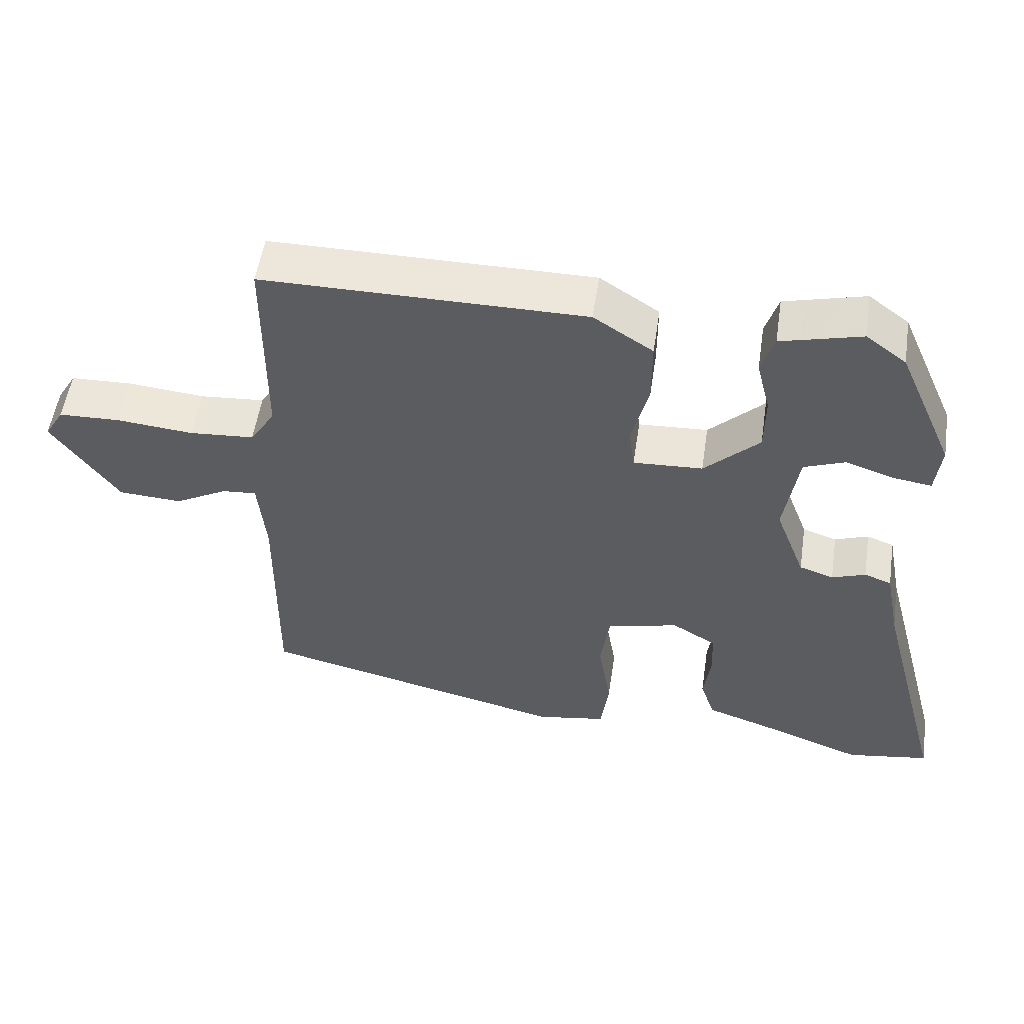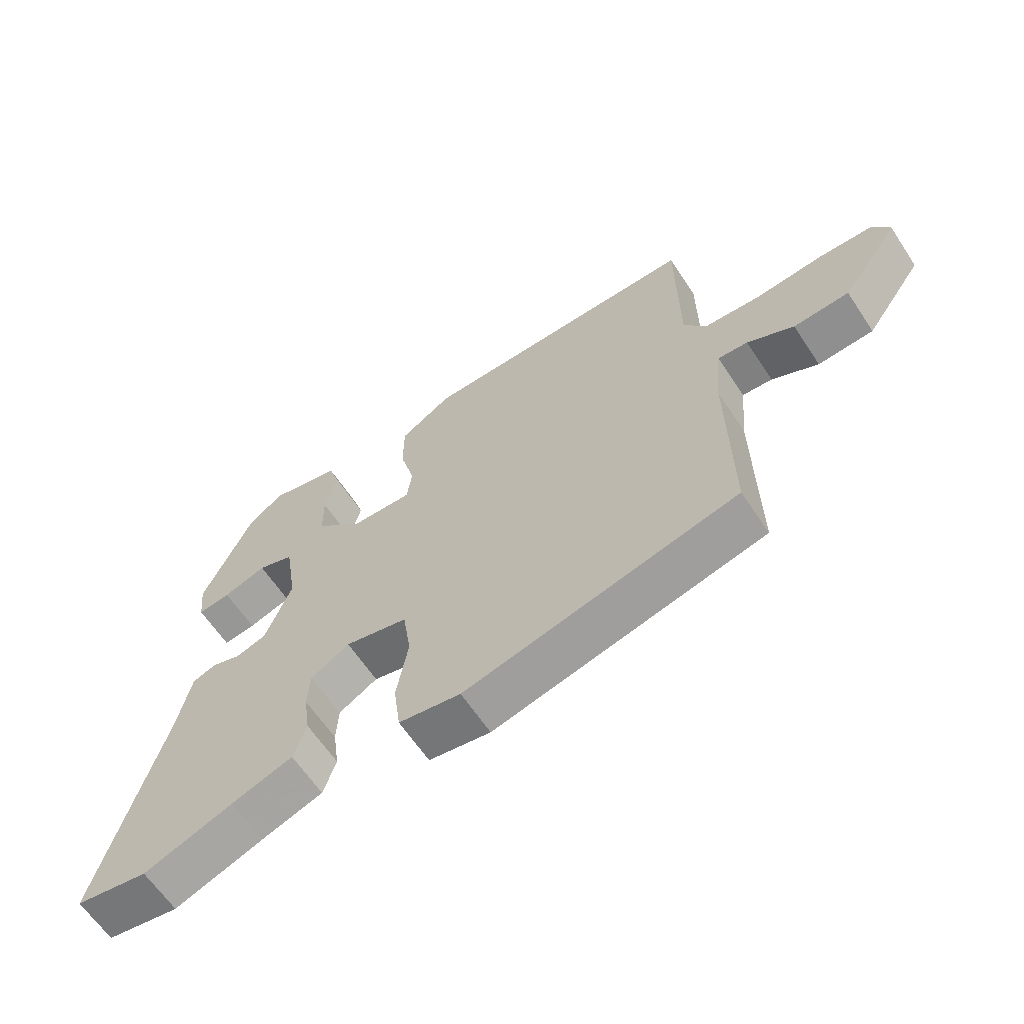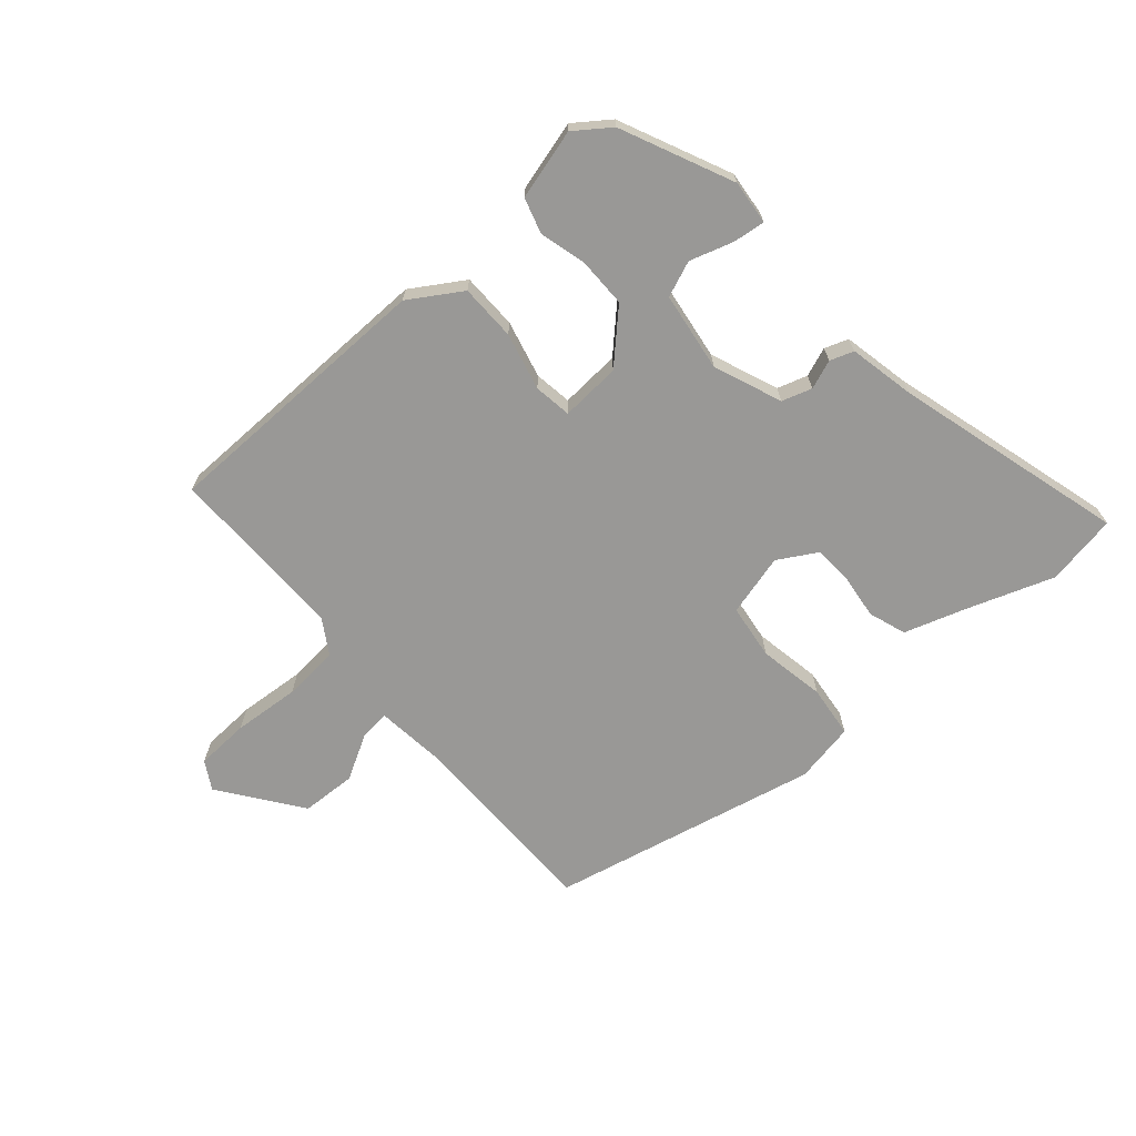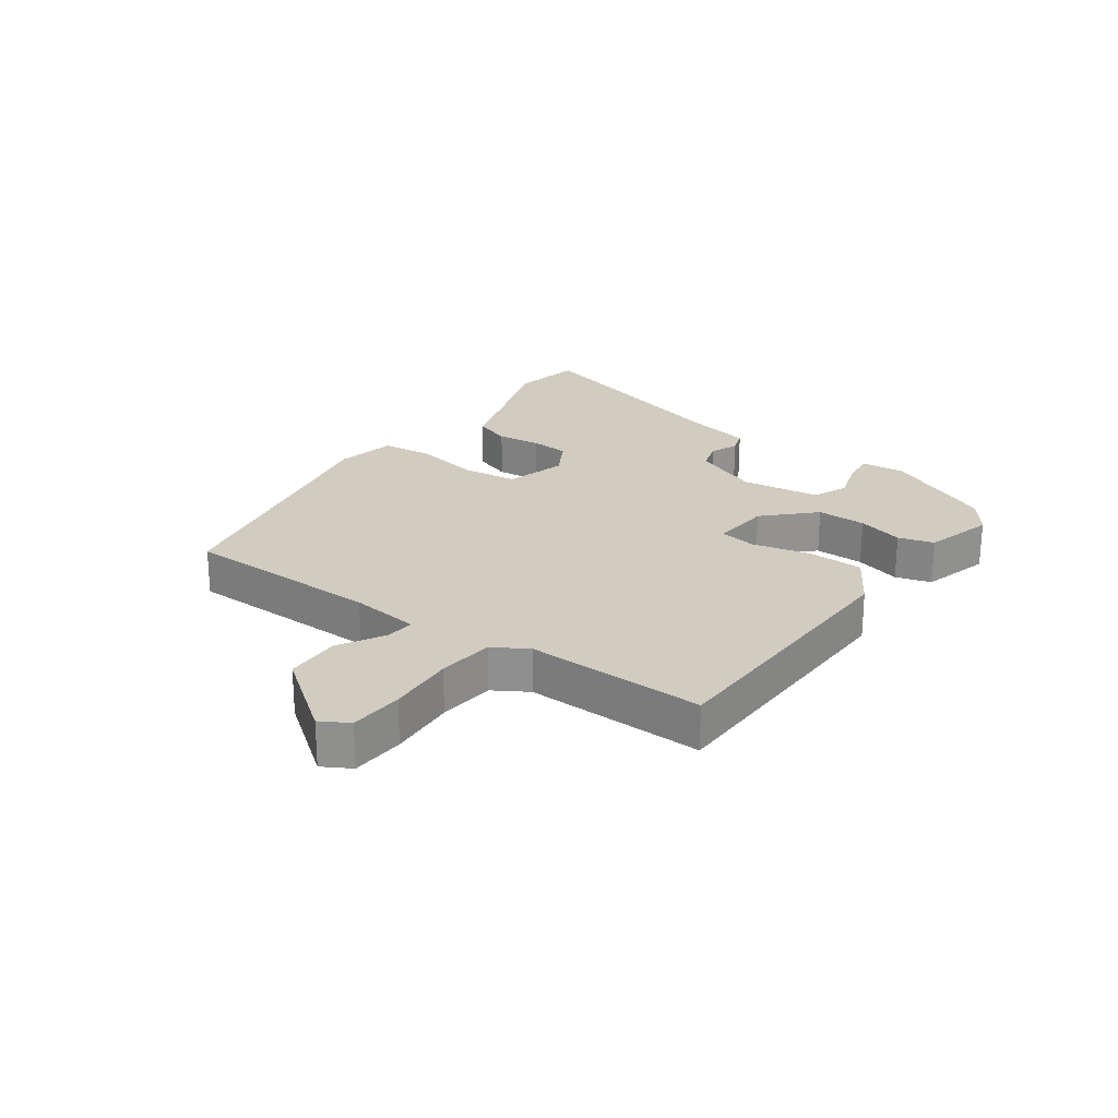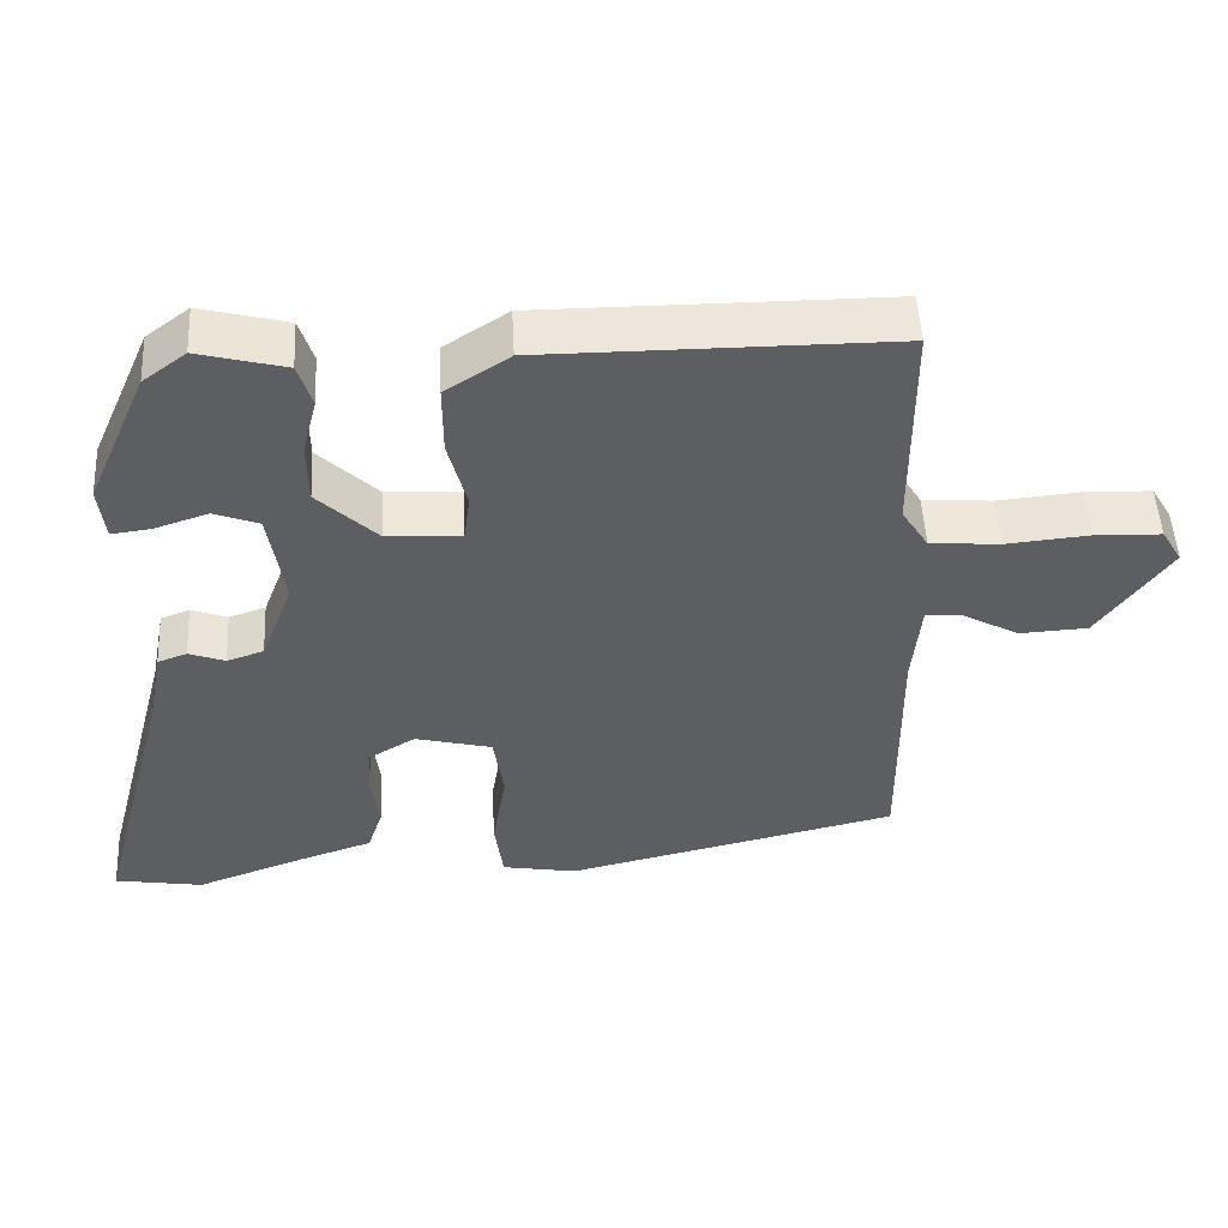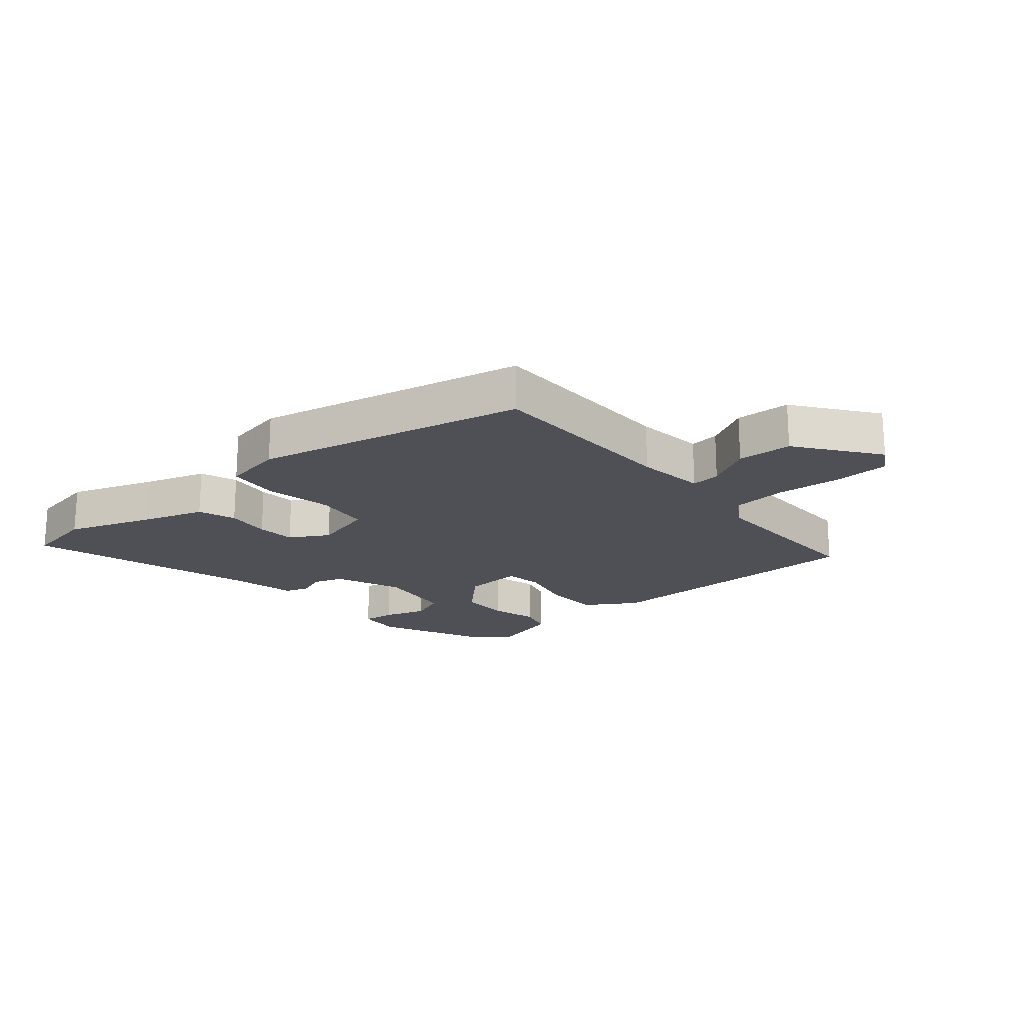
<metadata>
{"format":"obj","ext":"obj","renderer":"f3d","projection":"perspective","resolution":1024,"background":"white","views":[{"elev":53.6,"azim":8.5,"up":"+Z"},{"elev":-63.4,"azim":-146.4,"up":"+Z"},{"elev":-68.6,"azim":41.8,"up":"+Y"},{"elev":23.9,"azim":-53.0,"up":"+Y"},{"elev":50.8,"azim":177.1,"up":"+Z"},{"elev":-19.3,"azim":-138.6,"up":"+Y"}]}
</metadata>
<code>
v -0.488 0.07 -0.409
v -0.485 0.07 -0.087
v -0.496 0.07 0.026
v -0.544 0.07 0.022
v -0.618 0.07 -0.018
v -0.707 0.07 -0.013
v -0.8 0.07 0.118
v -0.773 0.07 0.163
v -0.686 0.07 0.166
v -0.578 0.07 0.156
v -0.487 0.07 0.163
v -0.452 0.07 0.218
v -0.451 0.07 0.507
v 0 0.07 0.507
v 0.083 0.07 0.453
v 0.083 0.07 0.362
v 0.059 0.07 0.27
v 0.067 0.07 0.209
v 0.164 0.07 0.214
v 0.241 0.07 0.288
v 0.242 0.07 0.368
v 0.223 0.07 0.443
v 0.241 0.07 0.5
v 0.354 0.07 0.529
v 0.41 0.07 0.487
v 0.489 0.07 0.307
v 0.481 0.07 0.236
v 0.429 0.07 0.243
v 0.36 0.07 0.266
v 0.302 0.07 0.244
v 0.282 0.07 0.116
v 0.324 0.07 0.006
v 0.372 0.07 -0.01
v 0.419 0.07 0.007
v 0.457 0.07 -0.007
v 0.478 0.07 -0.115
v 0.577 0.07 -0.487
v 0.462 0.07 -0.506
v 0.321 0.07 -0.454
v 0.224 0.07 -0.421
v 0.204 0.07 -0.36
v 0.214 0.07 -0.288
v 0.211 0.07 -0.225
v 0.149 0.07 -0.188
v 0.049 0.07 -0.213
v 0.036 0.07 -0.302
v 0.054 0.07 -0.41
v 0.043 0.07 -0.494
v -0.055 0.07 -0.511
v -0.488 0 -0.409
v -0.485 0 -0.087
v -0.496 0 0.026
v -0.544 0 0.022
v -0.618 0 -0.018
v -0.707 0 -0.013
v -0.8 0 0.118
v -0.773 0 0.163
v -0.686 0 0.166
v -0.578 0 0.156
v -0.487 0 0.163
v -0.452 0 0.218
v -0.451 0 0.507
v 0 0 0.507
v 0.083 0 0.453
v 0.083 0 0.362
v 0.059 0 0.27
v 0.067 0 0.209
v 0.164 0 0.214
v 0.241 0 0.288
v 0.242 0 0.368
v 0.223 0 0.443
v 0.241 0 0.5
v 0.354 0 0.529
v 0.41 0 0.487
v 0.489 0 0.307
v 0.481 0 0.236
v 0.429 0 0.243
v 0.36 0 0.266
v 0.302 0 0.244
v 0.282 0 0.116
v 0.324 0 0.006
v 0.372 0 -0.01
v 0.419 0 0.007
v 0.457 0 -0.007
v 0.478 0 -0.115
v 0.577 0 -0.487
v 0.462 0 -0.506
v 0.321 0 -0.454
v 0.224 0 -0.421
v 0.204 0 -0.36
v 0.214 0 -0.288
v 0.211 0 -0.225
v 0.149 0 -0.188
v 0.049 0 -0.213
v 0.036 0 -0.302
v 0.054 0 -0.41
v 0.043 0 -0.494
v -0.055 0 -0.511
f 46 47 48 49
f 45 46 49 1
f 39 40 41 42
f 39 42 43
f 36 37 38 39
f 36 39 43
f 33 34 35 36
f 32 33 36 43
f 31 32 43 44
f 26 27 28 29
f 24 25 26 29
f 24 29 30
f 21 22 23 24
f 20 21 24 30
f 19 20 30 31
f 14 15 16 17
f 12 13 14 17
f 11 12 17 18
f 7 8 9 10
f 7 10 11
f 4 5 6 7
f 3 4 7 11
f 2 3 11 18
f 45 1 2 18
f 31 44 45
f 18 19 31 45
f 98 97 96 95
f 50 98 95 94
f 91 90 89 88
f 92 91 88
f 88 87 86 85
f 92 88 85
f 85 84 83 82
f 92 85 82 81
f 93 92 81 80
f 78 77 76 75
f 78 75 74 73
f 79 78 73
f 73 72 71 70
f 79 73 70 69
f 80 79 69 68
f 66 65 64 63
f 66 63 62 61
f 67 66 61 60
f 59 58 57 56
f 60 59 56
f 56 55 54 53
f 60 56 53 52
f 67 60 52 51
f 67 51 50 94
f 94 93 80
f 94 80 68 67
f 1 50 51 2
f 2 51 52 3
f 3 52 53 4
f 4 53 54 5
f 5 54 55 6
f 6 55 56 7
f 7 56 57 8
f 8 57 58 9
f 9 58 59 10
f 10 59 60 11
f 11 60 61 12
f 12 61 62 13
f 13 62 63 14
f 14 63 64 15
f 15 64 65 16
f 16 65 66 17
f 17 66 67 18
f 18 67 68 19
f 19 68 69 20
f 20 69 70 21
f 21 70 71 22
f 22 71 72 23
f 23 72 73 24
f 24 73 74 25
f 25 74 75 26
f 26 75 76 27
f 27 76 77 28
f 28 77 78 29
f 29 78 79 30
f 30 79 80 31
f 31 80 81 32
f 32 81 82 33
f 33 82 83 34
f 34 83 84 35
f 35 84 85 36
f 36 85 86 37
f 37 86 87 38
f 38 87 88 39
f 39 88 89 40
f 40 89 90 41
f 41 90 91 42
f 42 91 92 43
f 43 92 93 44
f 44 93 94 45
f 45 94 95 46
f 46 95 96 47
f 47 96 97 48
f 48 97 98 49
f 49 98 50 1

</code>
